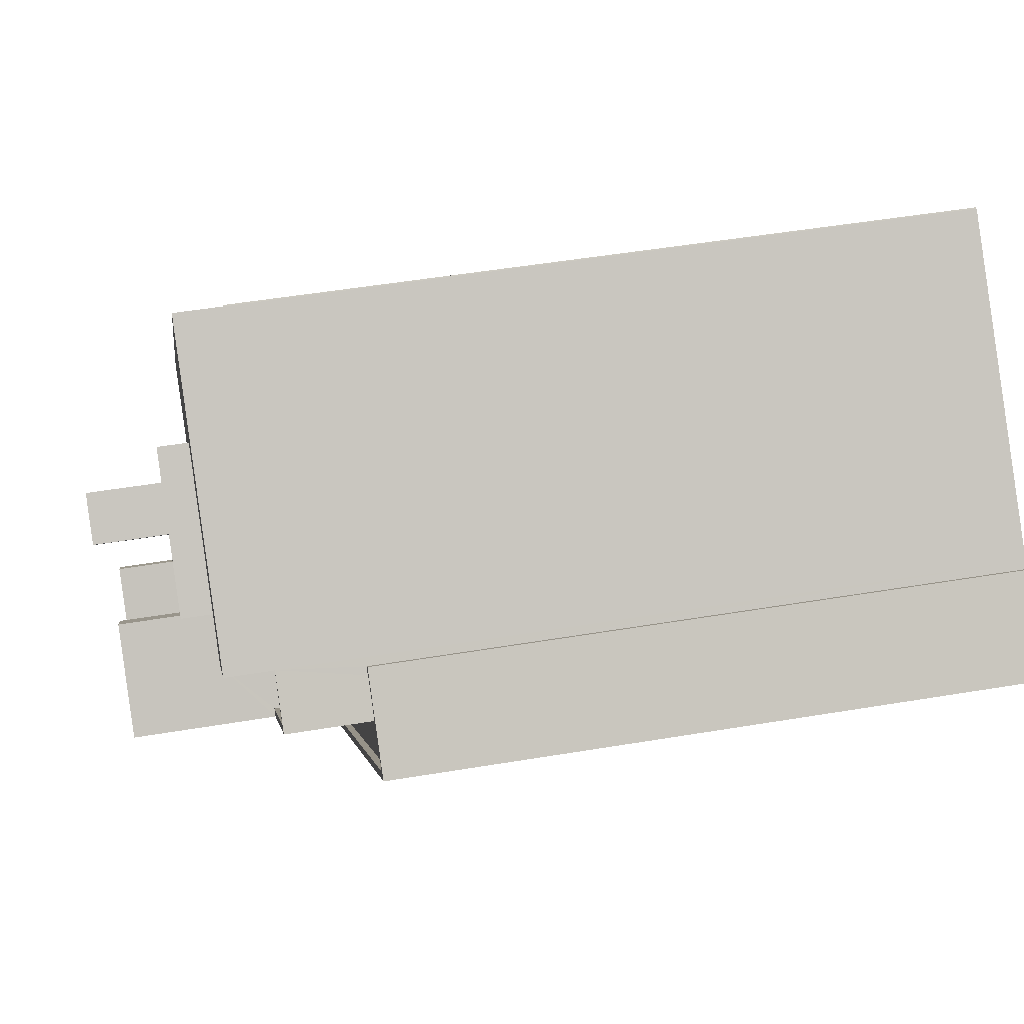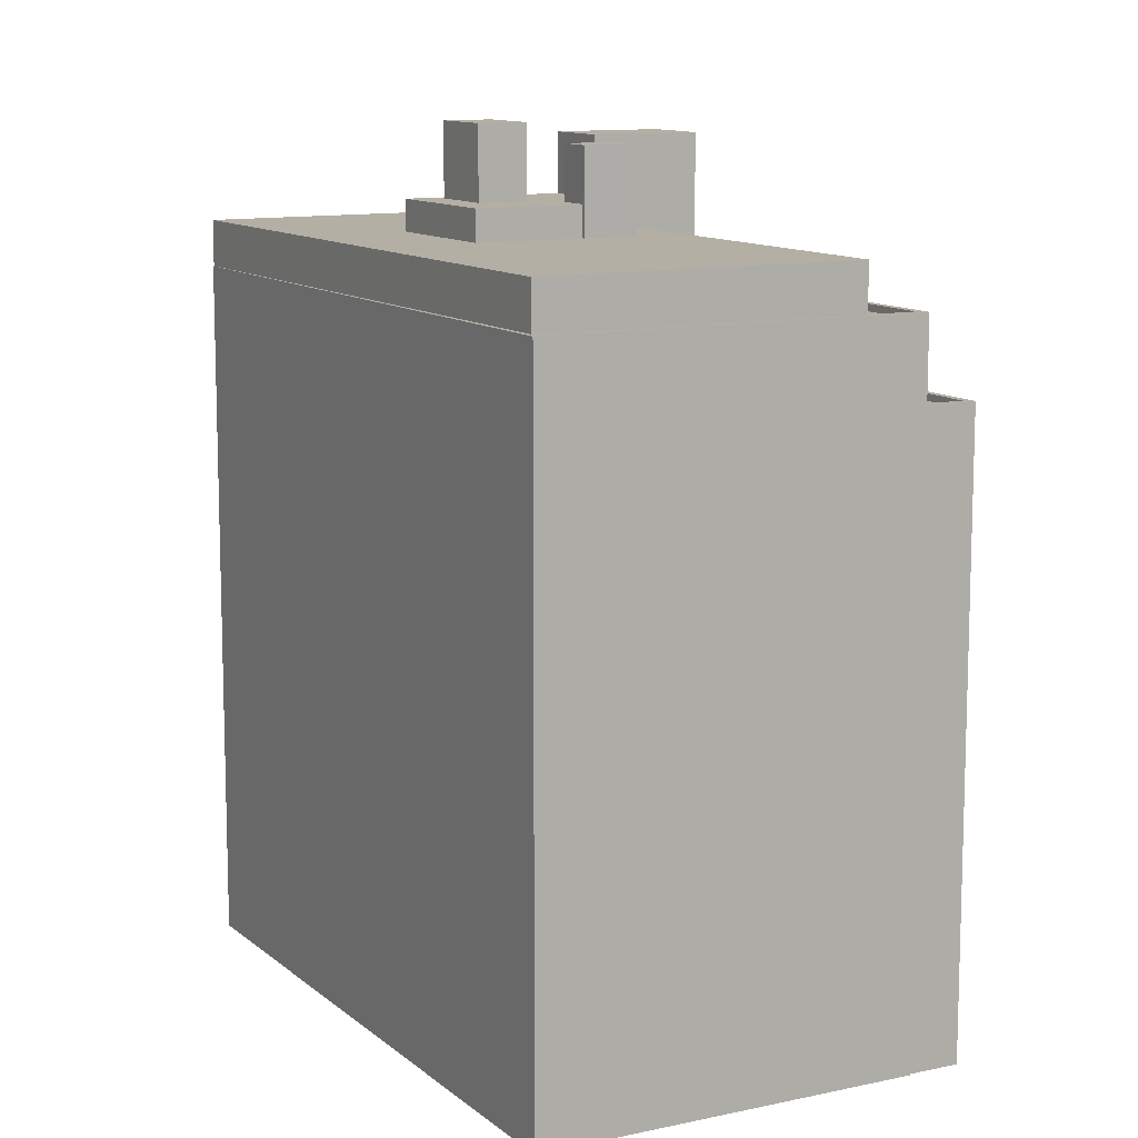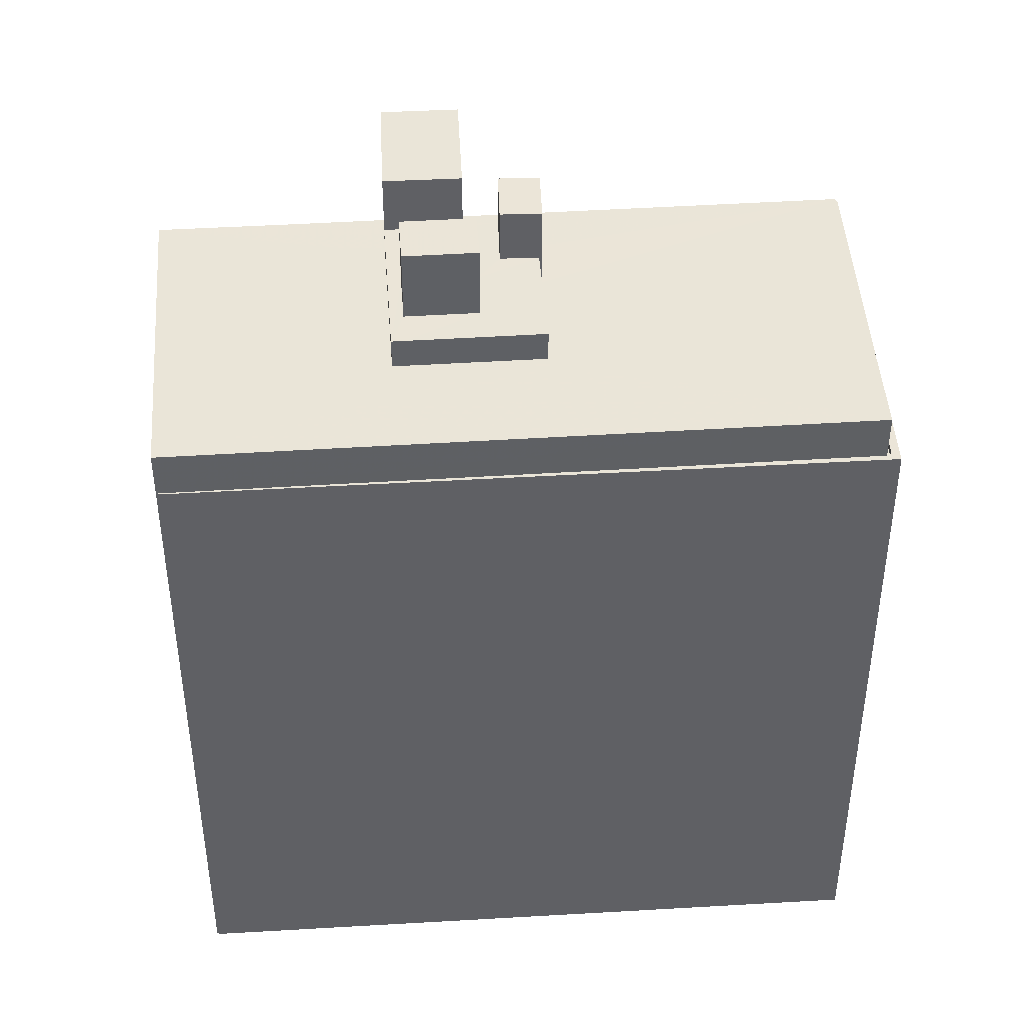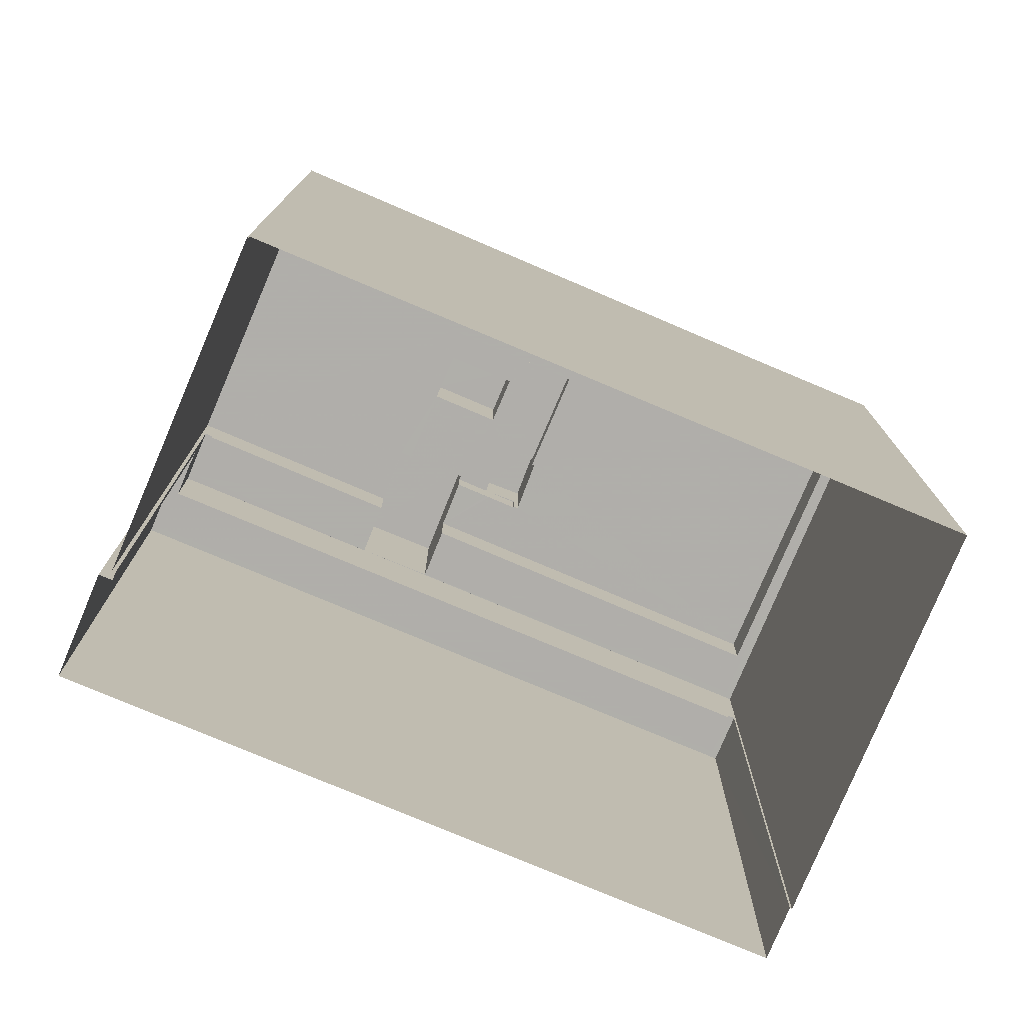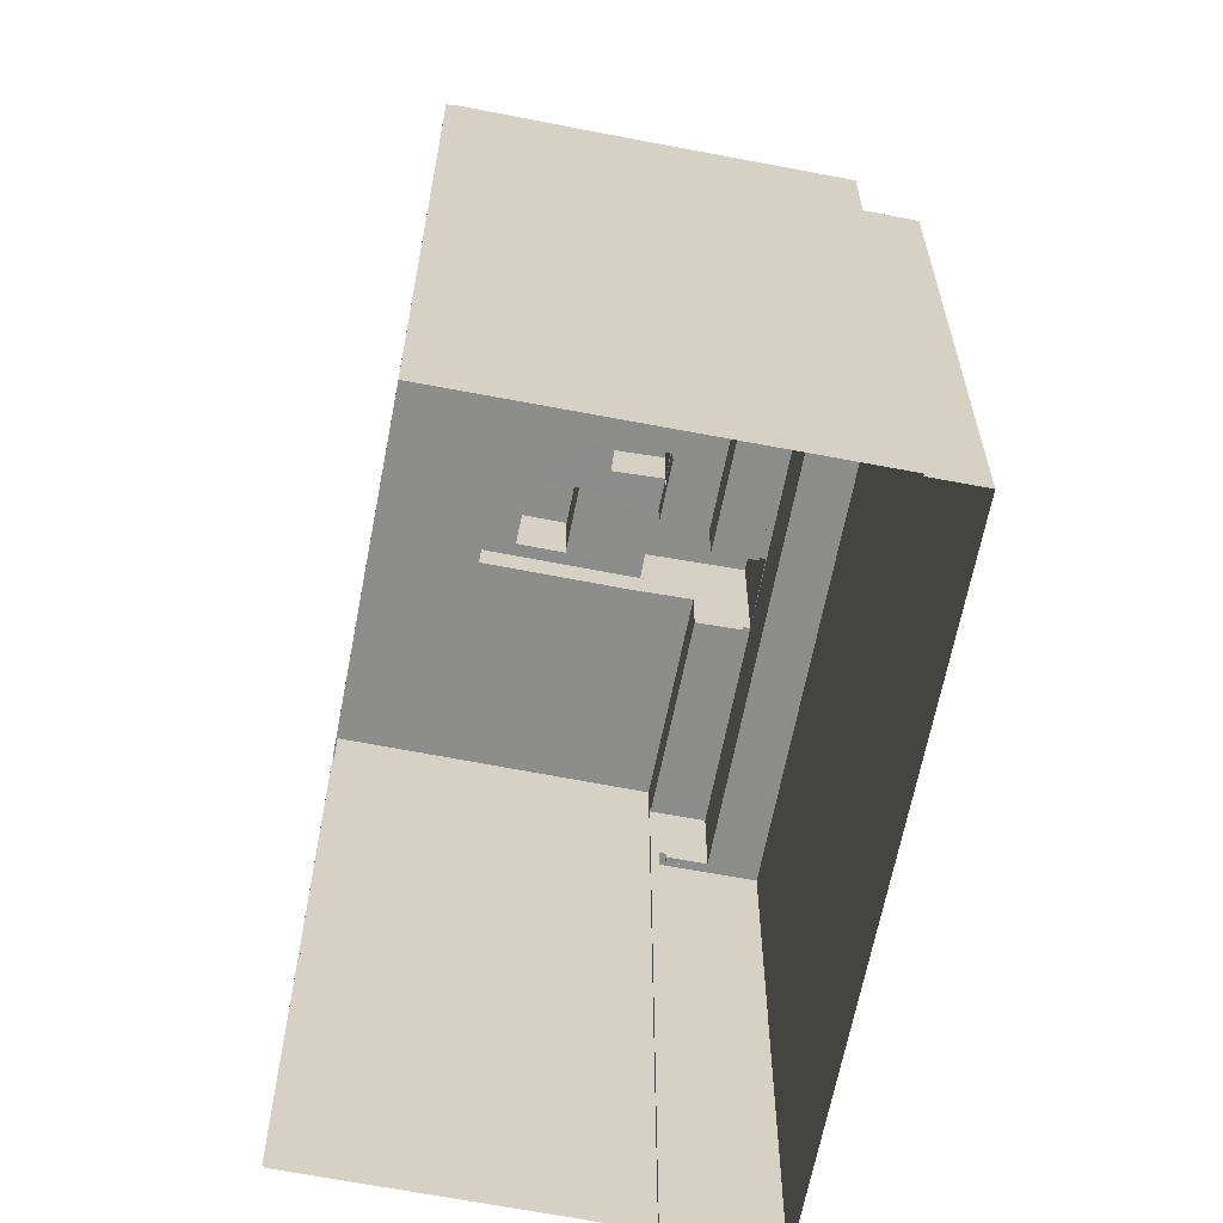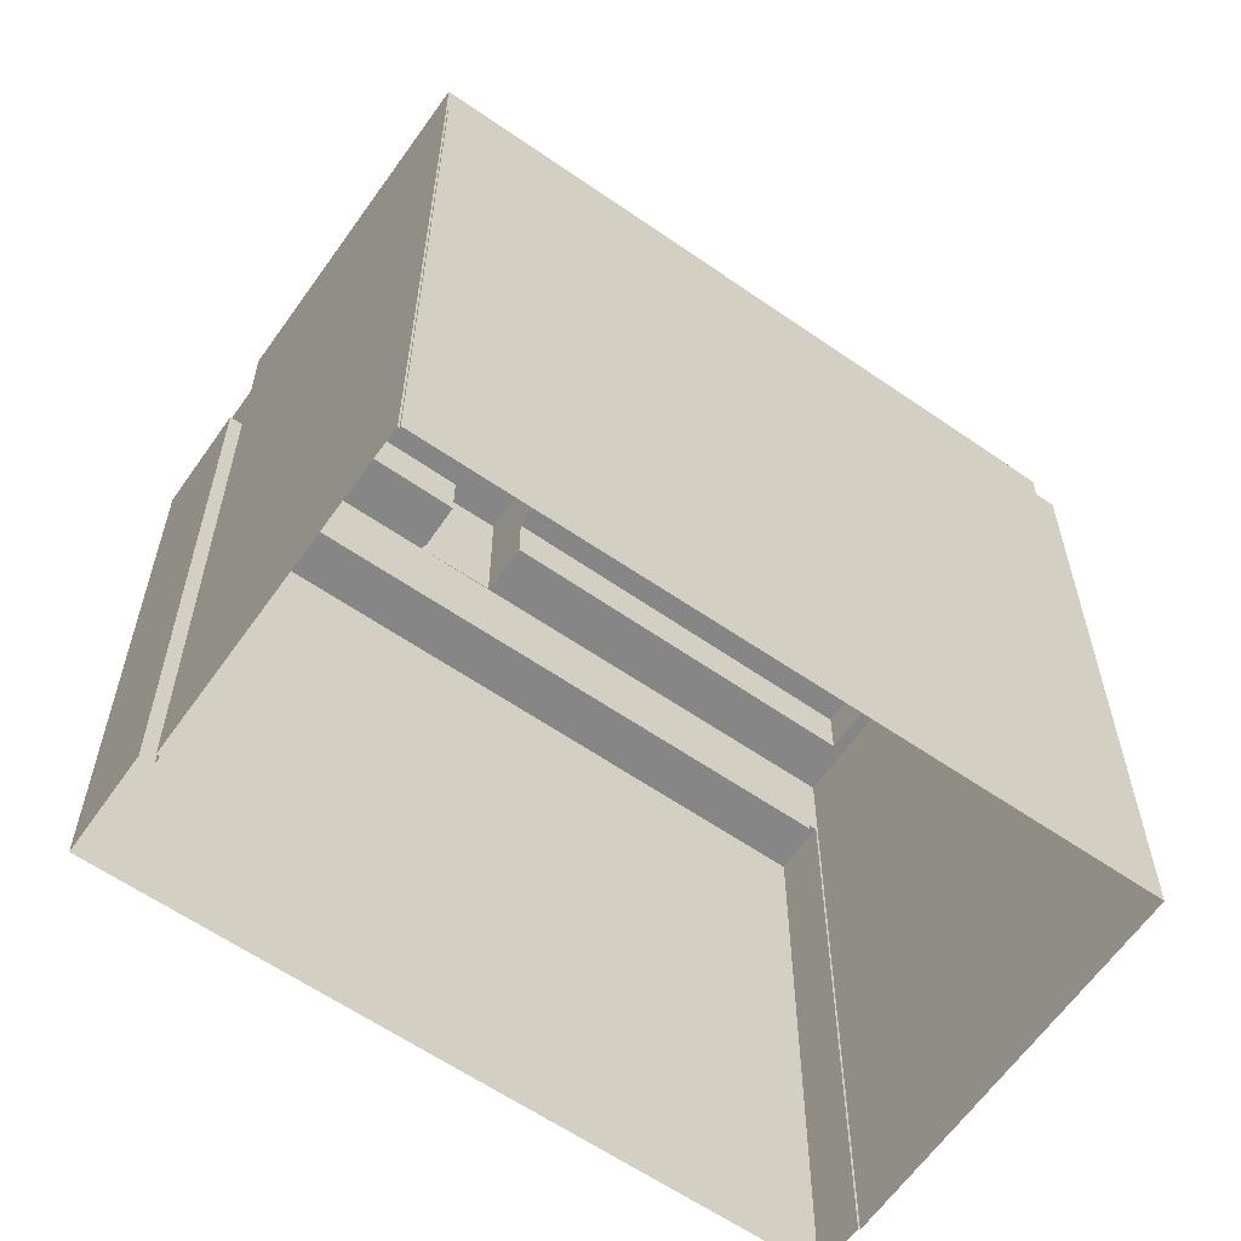
<metadata>
{"format":"obj","ext":"obj","renderer":"f3d","projection":"perspective","resolution":1024,"background":"white","views":[{"elev":48.8,"azim":79.4,"up":"+Y"},{"elev":11.3,"azim":-69.8,"up":"+Z"},{"elev":45.5,"azim":-135.3,"up":"+Z"},{"elev":-77.9,"azim":-154.2,"up":"+Z"},{"elev":-64.4,"azim":-52.3,"up":"+Z"},{"elev":-62.1,"azim":-166.3,"up":"+Z"}]}
</metadata>
<code>
v -6178 -3.624e+04 3.572
v -6187 -3.623e+04 3.577
v -6187 -3.623e+04 3.577
v -6187 -3.623e+04 3.577
v -6204 -3.625e+04 3.574
v -6193 -3.626e+04 3.569
v -6193 -3.626e+04 3.569
v -6175 -3.624e+04 3.571
v -6178 -3.624e+04 3.572
v -6178 -3.624e+04 3.572
v -6192 -3.626e+04 3.568
v -6178 -3.624e+04 3.572
v -6191 -3.625e+04 34.93
v -6189 -3.625e+04 34.93
v -6188 -3.624e+04 34.93
v -6189 -3.624e+04 34.93
v -6185 -3.625e+04 32.2
v -6185 -3.625e+04 32.2
v -6185 -3.625e+04 32.2
v -6188 -3.624e+04 32.2
v -6185 -3.625e+04 32.2
v -6189 -3.624e+04 32.2
v -6190 -3.624e+04 32.2
v -6190 -3.624e+04 32.2
v -6189 -3.625e+04 32.2
v -6188 -3.625e+04 32.2
v -6187 -3.625e+04 32.2
v -6189 -3.625e+04 32.2
v -6190 -3.625e+04 32.2
v -6193 -3.625e+04 32.2
v -6191 -3.625e+04 32.2
v -6187 -3.625e+04 32.2
v -6188 -3.625e+04 32.2
v -6189 -3.625e+04 32.2
v -6188 -3.625e+04 32.2
v -6188 -3.625e+04 34.22
v -6189 -3.625e+04 34.22
v -6190 -3.625e+04 34.22
v -6189 -3.625e+04 34.22
v -6204 -3.625e+04 31.04
v -6195 -3.626e+04 31.04
v -6190 -3.625e+04 31.04
v -6187 -3.623e+04 31.05
v -6193 -3.625e+04 31.04
v -6190 -3.624e+04 31.04
v -6178 -3.624e+04 31.04
v -6183 -3.625e+04 31.04
v -6185 -3.625e+04 31.04
v -6189 -3.625e+04 31.04
v -6185 -3.625e+04 31.04
v -6187 -3.625e+04 31.04
v -6188 -3.625e+04 31.04
v -6185 -3.625e+04 31.04
v -6190 -3.625e+04 31.04
v -6188 -3.625e+04 31.04
v -6188 -3.625e+04 31.04
v -6188 -3.625e+04 31.04
v -6189 -3.625e+04 31.04
v -6187 -3.625e+04 34.43
v -6182 -3.625e+04 34.42
v -6185 -3.625e+04 34.43
v -6184 -3.625e+04 34.42
v -6183 -3.625e+04 29.08
v -6182 -3.625e+04 29.08
v -6177 -3.624e+04 29.08
v -6178 -3.624e+04 29.08
v -6184 -3.625e+04 29.08
v -6195 -3.626e+04 29.08
v -6194 -3.626e+04 29.08
v -6204 -3.625e+04 29.08
v -6185 -3.625e+04 29.08
v -6204 -3.625e+04 29.08
v -6177 -3.624e+04 29.33
v -6176 -3.624e+04 29.33
v -6178 -3.624e+04 29.33
v -6193 -3.626e+04 29.33
v -6182 -3.625e+04 29.33
v -6194 -3.626e+04 29.33
v -6204 -3.625e+04 29.33
v -6178 -3.624e+04 29.33
v -6187 -3.623e+04 29.34
v -6204 -3.625e+04 29.33
v -6187 -3.623e+04 29.34
v -6182 -3.625e+04 29.33
v -6184 -3.625e+04 29.33
v -6184 -3.625e+04 29.33
v -6204 -3.625e+04 29.33
v -6204 -3.625e+04 29.33
v -6193 -3.626e+04 26.07
v -6192 -3.626e+04 26.07
v -6176 -3.624e+04 26.07
v -6175 -3.624e+04 26.07
v -6177 -3.624e+04 26.07
v -6178 -3.624e+04 26.07
v -6193 -3.626e+04 26.32
v -6193 -3.626e+04 26.32
v -6192 -3.626e+04 26.32
v -6178 -3.624e+04 26.32
v -6178 -3.624e+04 26.32
v -6177 -3.624e+04 26.32
v -6192 -3.626e+04 26.32
v -6178 -3.624e+04 26.32
v -6175 -3.624e+04 26.32
v -6175 -3.624e+04 26.32
f 1 2 3
f 4 2 5
f 6 5 7
f 8 9 10
f 11 9 8
f 7 9 11
f 2 1 12
f 7 12 9
f 2 12 5
f 5 12 7
f 13 14 15
f 16 13 15
f 17 18 19
f 20 21 19
f 22 20 23
f 22 23 24
f 19 18 23
f 20 19 23
f 25 26 27
f 28 29 25
f 30 29 31
f 26 32 27
f 24 30 31
f 20 27 21
f 24 31 22
f 28 27 20
f 31 29 28
f 28 25 27
f 33 34 35
f 36 37 38
f 39 36 38
f 40 41 42
f 43 40 44
f 45 46 43
f 47 46 48
f 49 41 50
f 51 52 50
f 48 53 47
f 46 45 48
f 44 42 54
f 43 44 45
f 55 52 51
f 52 56 50
f 56 57 50
f 58 49 57
f 42 41 49
f 44 40 42
f 57 49 50
f 59 60 61
f 59 62 60
f 63 64 65
f 66 63 65
f 67 68 69
f 69 68 70
f 67 71 68
f 70 68 72
f 73 74 75
f 76 74 77
f 76 78 79
f 73 75 80
f 81 82 83
f 79 82 81
f 84 77 73
f 78 85 86
f 76 77 85
f 87 88 82
f 78 87 79
f 77 74 73
f 76 85 78
f 79 87 82
f 89 90 91
f 90 92 91
f 91 93 94
f 91 92 93
f 95 96 97
f 98 99 100
f 96 101 97
f 99 102 100
f 98 103 104
f 103 101 104
f 97 101 103
f 98 100 103
f 14 20 15
f 14 28 20
f 31 28 14
f 13 31 14
f 22 31 13
f 16 22 13
f 15 20 22
f 16 15 22
f 56 35 57
f 56 33 35
f 53 48 18
f 17 53 18
f 51 26 55
f 51 32 26
f 34 57 35
f 34 58 57
f 29 30 44
f 54 29 44
f 30 24 44
f 44 24 45
f 24 23 45
f 18 48 45
f 23 18 45
f 56 52 33
f 52 36 33
f 58 34 49
f 34 36 39
f 33 36 34
f 49 34 39
f 42 49 39
f 38 42 39
f 37 29 38
f 38 29 42
f 37 25 29
f 42 29 54
f 52 55 26
f 52 26 36
f 26 37 36
f 26 25 37
f 82 40 83
f 2 83 3
f 3 83 43
f 83 40 43
f 46 1 3
f 43 46 3
f 12 1 75
f 66 80 63
f 63 80 47
f 1 46 75
f 46 47 80
f 46 80 75
f 40 88 41
f 41 88 68
f 40 82 88
f 68 88 72
f 71 41 68
f 71 50 41
f 27 59 21
f 59 61 21
f 61 19 21
f 19 61 17
f 53 17 47
f 84 63 47
f 64 63 84
f 17 61 60
f 77 47 60
f 84 47 77
f 47 17 60
f 77 60 62
f 85 77 62
f 59 27 32
f 59 32 62
f 62 50 85
f 32 51 50
f 67 86 71
f 86 50 71
f 85 50 86
f 62 32 50
f 102 74 91
f 74 102 75
f 75 99 12
f 94 102 91
f 12 99 9
f 102 99 75
f 89 91 95
f 7 96 6
f 91 74 95
f 6 96 76
f 95 74 76
f 96 95 76
f 76 79 5
f 6 76 5
f 4 79 81
f 4 5 79
f 83 4 81
f 83 2 4
f 66 65 73
f 80 66 73
f 84 73 65
f 64 84 65
f 67 69 78
f 86 67 78
f 70 78 69
f 70 87 78
f 88 87 70
f 72 88 70
f 103 100 93
f 92 103 93
f 97 92 90
f 97 103 92
f 89 97 90
f 89 95 97
f 102 94 93
f 100 102 93
f 101 11 8
f 104 101 8
f 7 11 101
f 96 7 101
f 10 104 8
f 10 98 104
f 10 99 98
f 10 9 99

</code>
